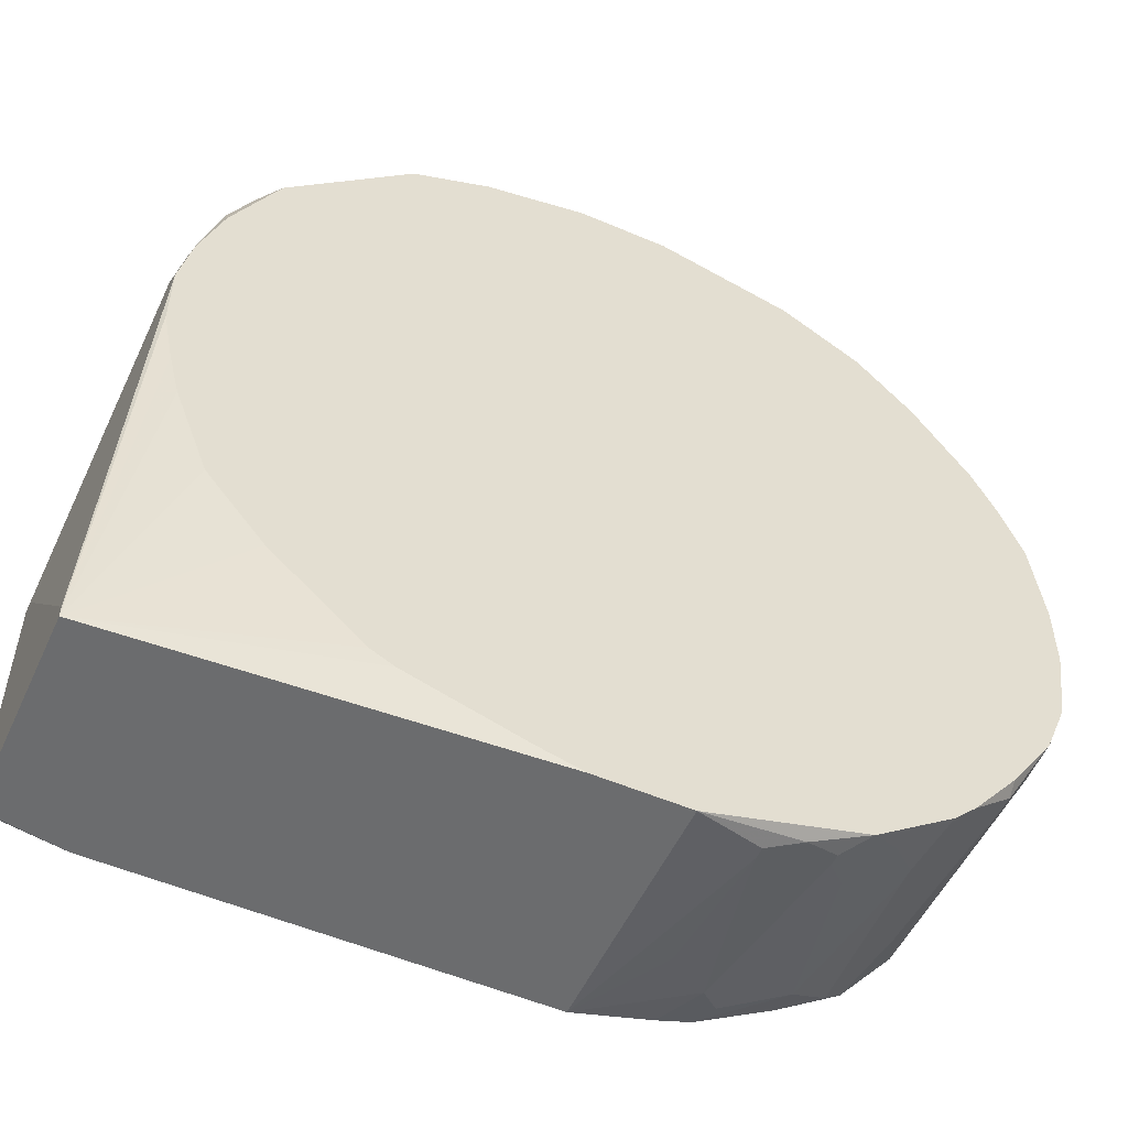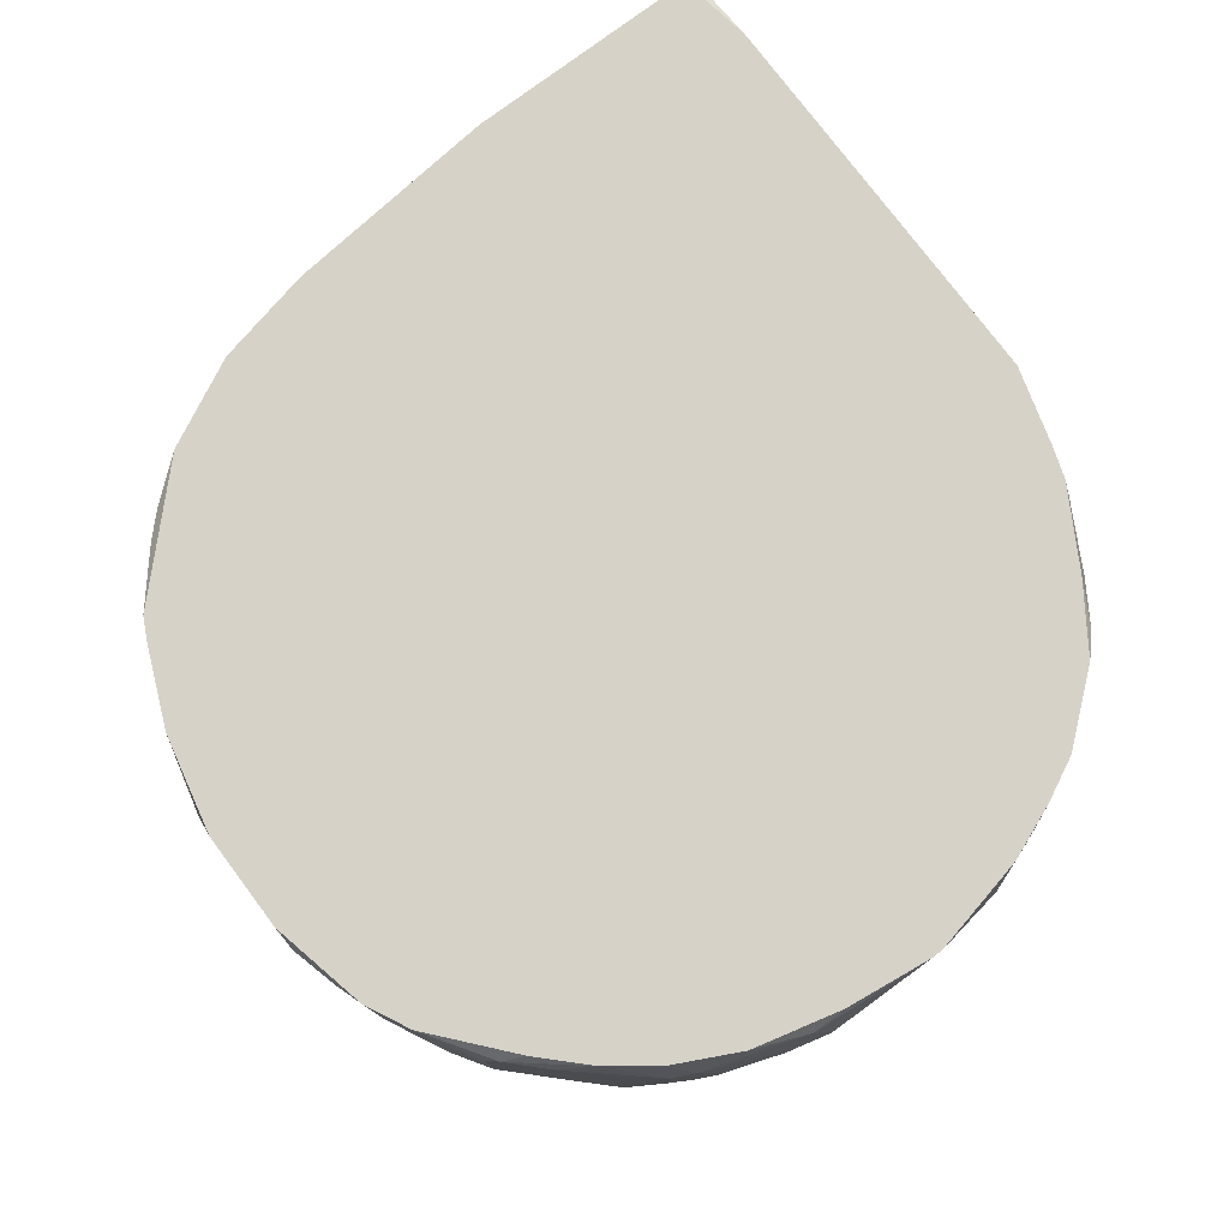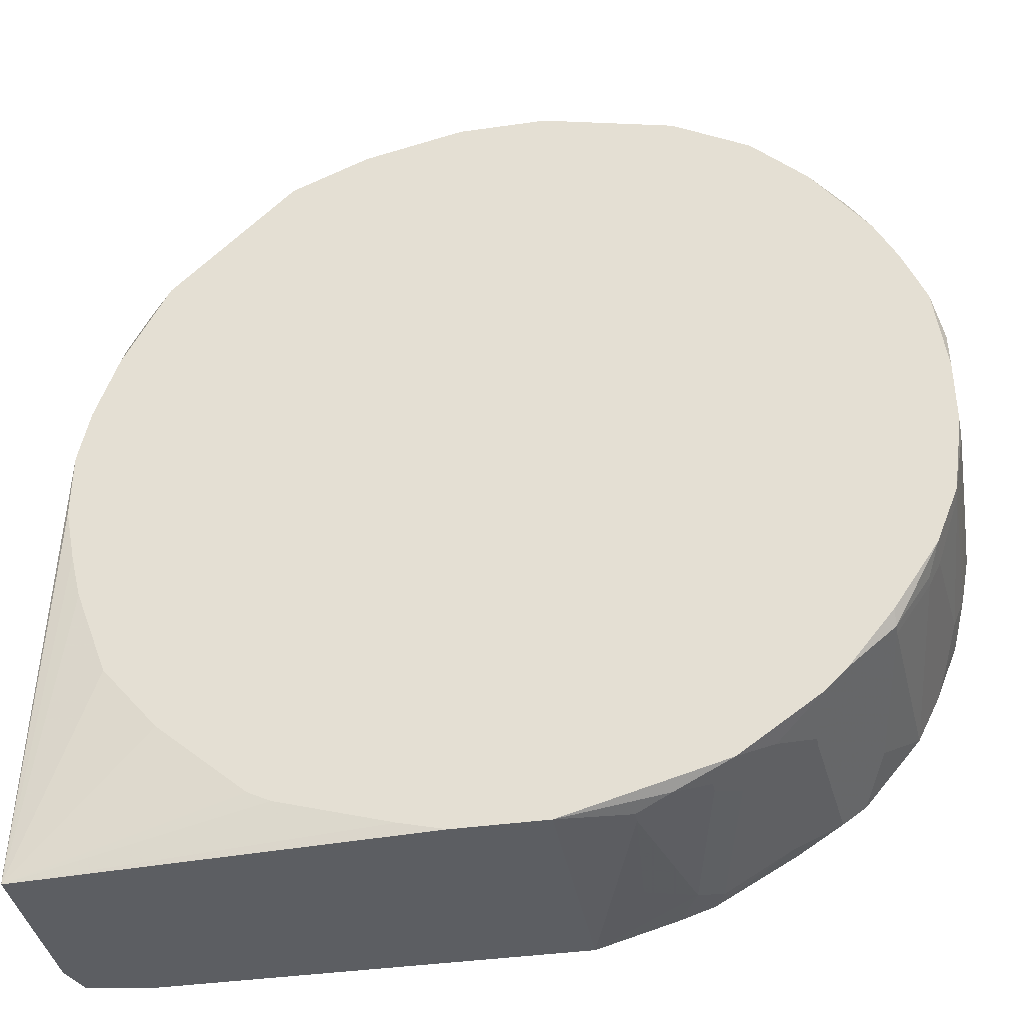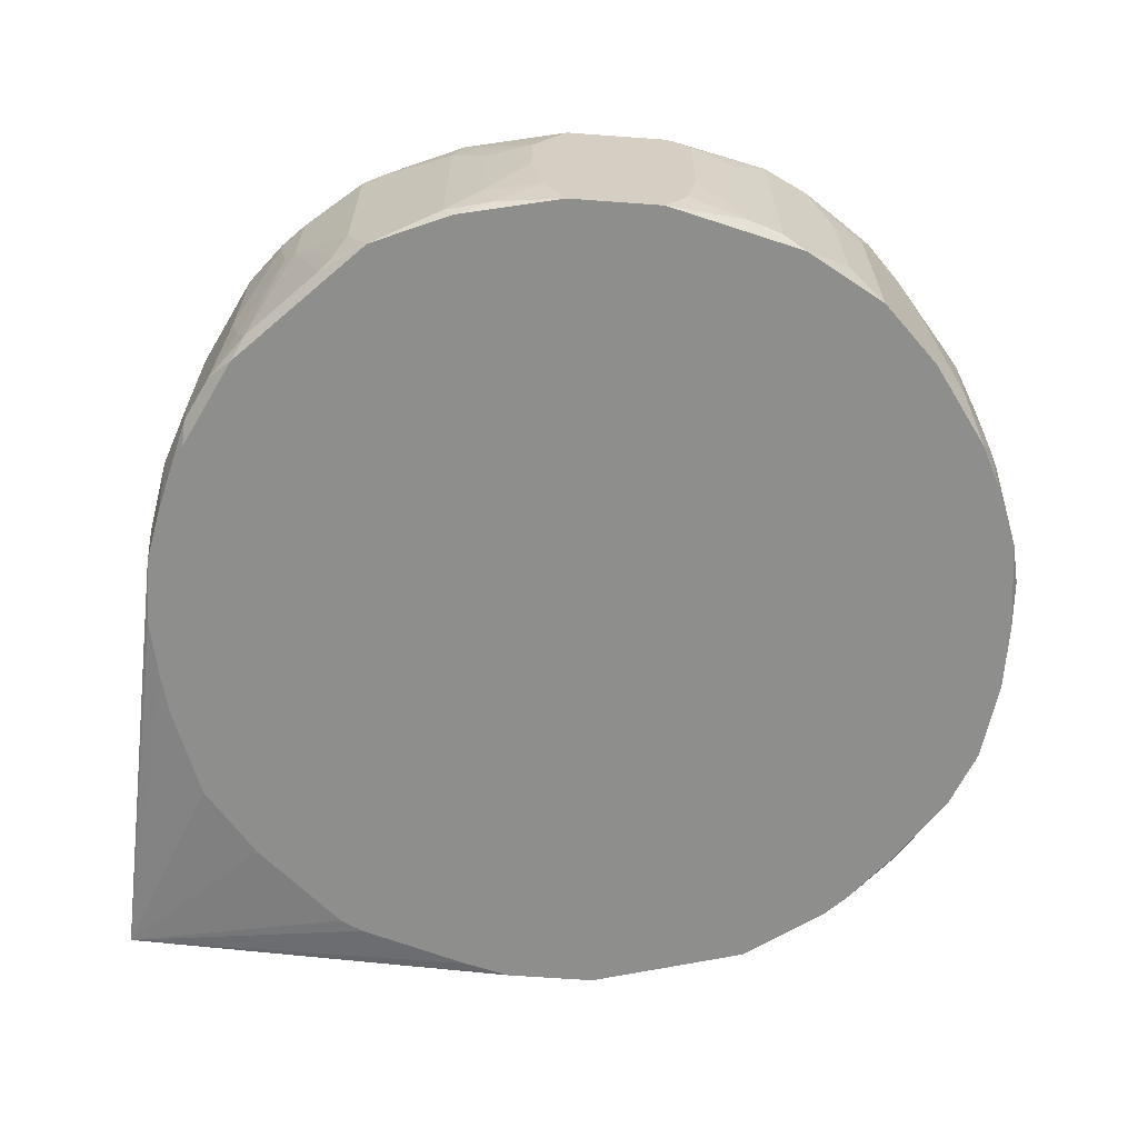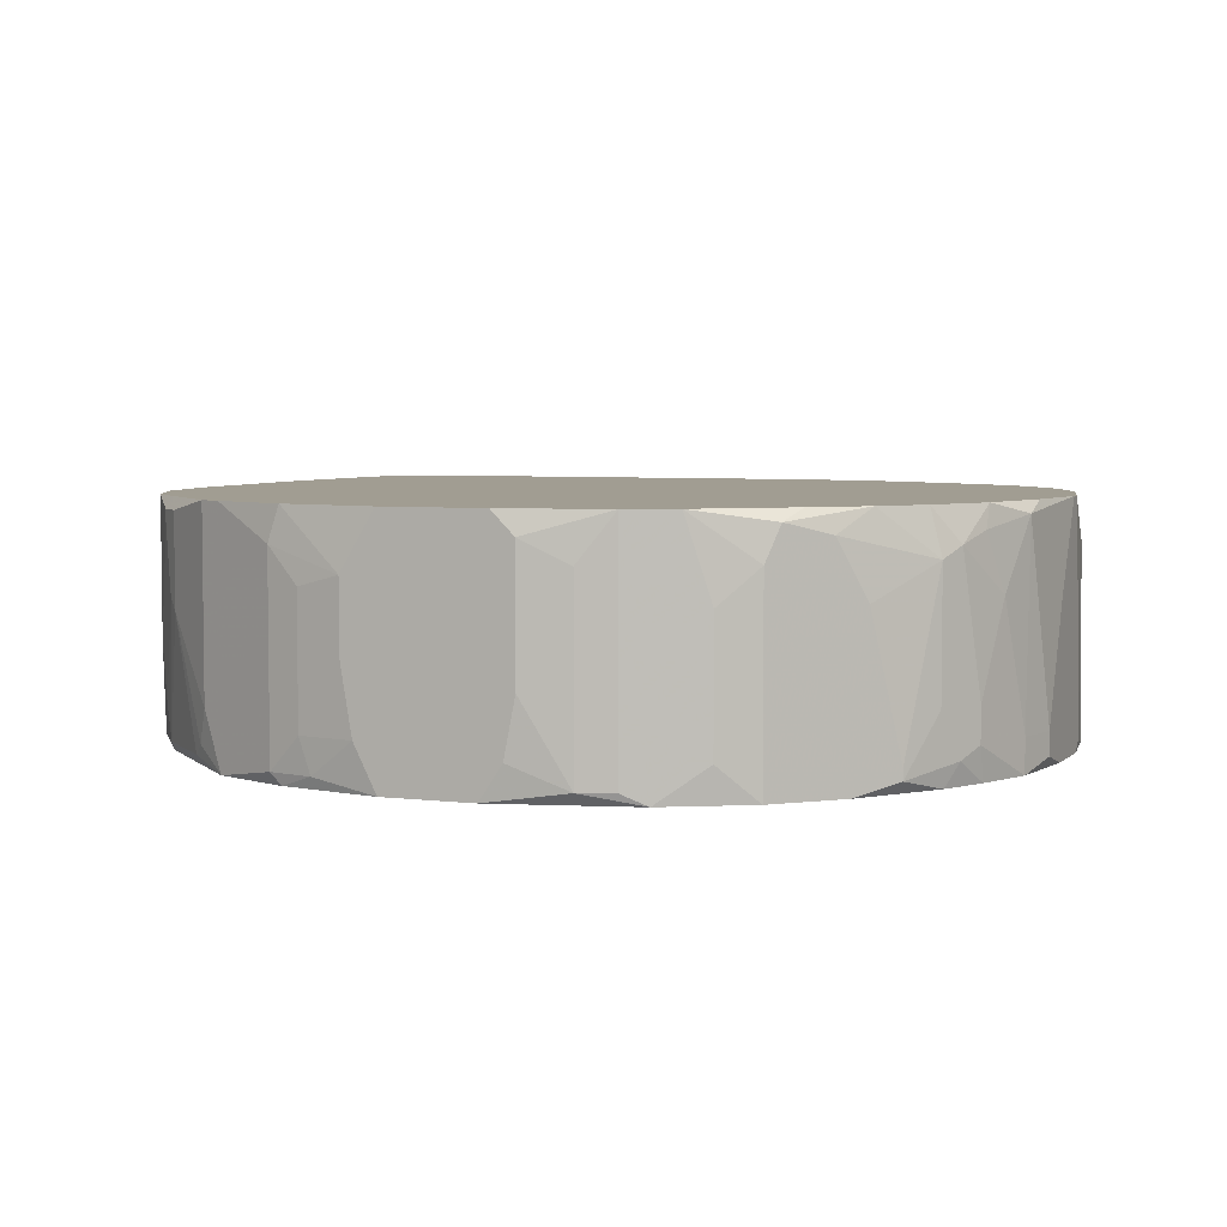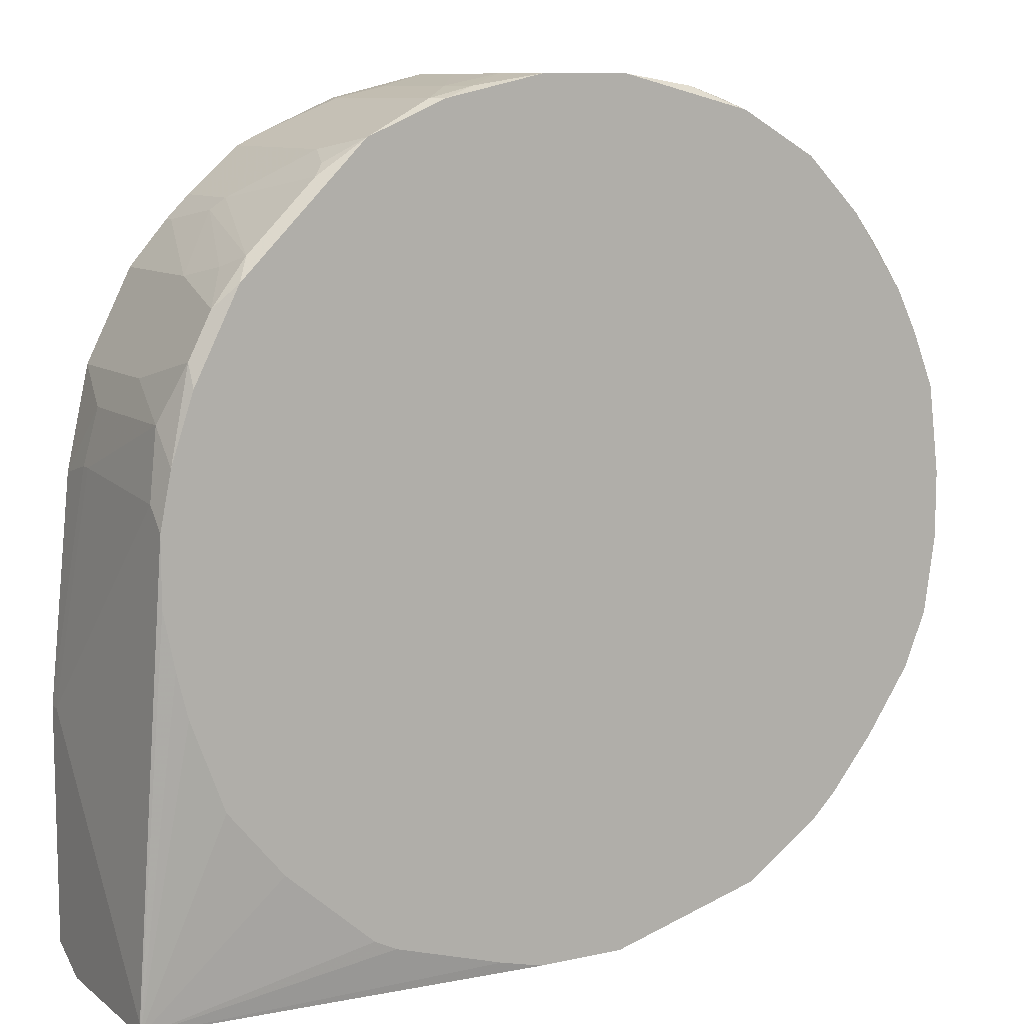
<metadata>
{"format":"obj","ext":"obj","renderer":"f3d","projection":"perspective","resolution":1024,"background":"white","views":[{"elev":-53.6,"azim":-24.5,"up":"+Z"},{"elev":77.5,"azim":53.1,"up":"+Y"},{"elev":-38.0,"azim":10.3,"up":"+Z"},{"elev":-64.9,"azim":-4.2,"up":"+Y"},{"elev":4.7,"azim":22.1,"up":"+Y"},{"elev":9.8,"azim":-29.5,"up":"+Z"}]}
</metadata>
<code>
v 0.006864 -0.01452 -0.04276
v 0.09522 0.007006 -0.001978
v 0.09522 0.007006 -0.003111
v 0.09522 -0.002057 0.002553
v 0.006864 -0.01452 -0.04163
v 0.09522 -0.002057 -0.004244
v 0.09522 -0.01339 0.007084
v 0.09522 -0.01565 0.007084
v 0.09522 -0.01452 -0.005377
v 0.09522 -0.01565 -0.005377
v 0.09522 -0.01678 0.002553
v 0.09522 -0.01678 -0.004244
v 0.09409 0.007006 0.007084
v 0.09409 0.005873 0.01048
v 0.09409 0.002474 -0.01104
v 0.09409 -0.01339 0.01162
v 0.09409 -0.01678 0.01162
v 0.09409 -0.01565 -0.01217
v 0.09409 -0.01678 -0.01217
v 0.09296 0.007006 -0.01331
v 0.09296 0.001341 -0.01444
v 0.09296 -0.0009242 0.01501
v 0.09183 0.007006 0.01615
v 0.09183 0.00474 0.01728
v 0.09183 0.00474 -0.01671
v 0.09183 -0.009987 0.01841
v 0.09183 -0.01339 0.01841
v 0.09183 -0.01339 -0.01784
v 0.09183 -0.01678 0.01728
v 0.09183 -0.01678 -0.01784
v 0.09069 0.007006 -0.01897
v 0.09069 0.003607 0.02068
v 0.09069 -0.01452 0.02068
v 0.09069 -0.01339 -0.0201
v 0.09069 -0.01452 -0.0201
v 0.08956 0.002474 0.02294
v 0.08956 -0.009987 0.02294
v 0.08956 -0.01678 0.02181
v 0.08843 0.007006 0.02294
v 0.08843 0.007006 -0.0235
v 0.08729 -0.01452 0.02634
v 0.08729 -0.01565 0.02634
v 0.08729 -0.01452 -0.02577
v 0.08729 -0.01565 -0.02577
v 0.08729 -0.01678 -0.02464
v 0.08616 0.005873 0.02634
v 0.08503 0.007006 0.02748
v 0.08503 0.001341 -0.02803
v 0.08503 -0.0009242 0.02861
v 0.0839 -0.01678 0.02974
v 0.08276 0.007006 -0.0303
v 0.08276 0.00474 0.03087
v 0.08276 -0.01678 -0.0303
v 0.0805 0.007006 0.03201
v 0.0805 0.005873 -0.03256
v 0.0805 -0.01678 -0.03256
v 0.07936 0.005873 0.03427
v 0.07936 -0.009987 -0.0337
v 0.07936 -0.01112 -0.0337
v 0.07823 0.002474 0.03541
v 0.07823 -0.01678 0.03541
v 0.07597 0.007006 -0.03483
v 0.07597 0.003607 -0.03596
v 0.07597 -0.01452 -0.03596
v 0.07483 -0.0009242 0.03767
v 0.07483 -0.01339 0.03767
v 0.07257 0.007006 0.0388
v 0.07257 -0.01112 -0.03823
v 0.07257 -0.01678 -0.03823
v 0.0703 -0.01339 -0.03936
v 0.0703 -0.01452 -0.03936
v 0.0703 -0.01678 0.03994
v 0.06917 0.00474 -0.03936
v 0.06804 0.007006 0.04107
v 0.06804 0.007006 -0.03936
v 0.06804 -0.01565 0.04107
v 0.0669 0.002474 -0.04049
v 0.0669 -0.01565 -0.04049
v 0.06464 0.007006 -0.04049
v 0.06464 0.002474 0.0422
v 0.06464 -0.01565 0.0422
v 0.06351 -0.01339 -0.04163
v 0.06351 -0.01452 -0.04163
v 0.06237 -0.0009242 -0.04163
v 0.06011 0.00474 0.04333
v 0.06011 -0.007721 0.04333
v 0.05897 -0.01339 0.04333
v 0.05784 0.007006 0.04333
v 0.05671 0.007006 -0.04276
v 0.05671 -0.01678 0.04333
v 0.05671 -0.01678 -0.04276
v 0.04765 0.007006 0.04333
v 0.04765 -0.01678 0.04333
v 0.04765 -0.01678 -0.04276
v 0.04538 -0.01225 0.04333
v 0.04425 0.001341 0.04333
v 0.04425 -0.005455 0.04333
v 0.04311 -0.01678 -0.04163
v 0.04085 -0.01565 0.0422
v 0.03972 0.0002087 0.0422
v 0.03972 -0.01225 0.0422
v 0.03745 0.007006 0.04107
v 0.03745 -0.01678 0.04107
v 0.03632 0.003607 0.04107
v 0.03632 -0.01565 0.04107
v 0.03179 -0.01678 -0.03823
v 0.02952 0.007006 0.03767
v 0.02952 -0.01678 0.03767
v 0.02952 -0.01678 -0.0371
v 0.02725 0.007006 0.03654
v 0.02725 -0.01112 0.03654
v 0.02612 -0.01452 0.03541
v 0.02499 -0.01565 0.03427
v 0.02159 0.005873 0.03201
v 0.02159 -0.00319 0.03201
v 0.02046 -0.002057 0.03087
v 0.02046 -0.01678 -0.02917
v 0.01932 0.005873 0.02974
v 0.01932 0.00474 0.02974
v 0.01819 -0.01565 0.02748
v 0.01706 -0.01225 0.02634
v 0.01706 -0.01678 0.02521
v 0.01593 0.007006 0.02521
v 0.01593 -0.006588 0.02521
v 0.01479 0.007006 -0.04276
v 0.01479 -0.01565 0.02294
v 0.01479 -0.01678 -0.02237
v 0.01253 -0.01565 0.01841
v 0.01253 -0.01678 0.01615
v 0.0114 0.007006 0.01615
v 0.0114 -0.006588 0.01615
v 0.0114 -0.01678 -0.01331
v 0.01026 0.001341 0.01275
v 0.01026 -0.01339 0.01275
v 0.01026 -0.01678 0.00935
v 0.01026 -0.01678 -0.008775
v 0.009129 0.007006 0.005951
v 0.009129 0.002474 0.007084
v 0.009129 0.001341 0.007084
v 0.009129 -0.01452 0.005951
v 0.009129 -0.01678 0.003686
v 0.009129 -0.01678 -0.003111
v 0.007997 0.007006 -0.04163
v 0.007997 0.005873 -0.04276
v 0.006864 0.007006 -0.01671
v 0.006864 0.005873 -0.01671
v 0.006864 0.007006 -0.04049
v 0.006864 0.002474 -0.04276
f 75 62 63
f 53 44 45
f 67 74 65
f 120 122 108
f 120 126 122
f 144 148 147
f 48 51 40
f 55 51 48
f 55 63 62
f 55 62 51
f 78 71 69
f 78 69 91
f 78 91 83
f 82 83 91
f 82 91 89
f 82 77 78
f 82 78 83
f 79 77 89
f 73 75 63
f 73 63 68
f 73 77 79
f 73 79 75
f 56 44 53
f 30 45 44
f 21 15 18
f 20 15 21
f 104 96 102
f 60 61 50
f 60 57 67
f 60 67 65
f 54 67 57
f 54 57 47
f 52 47 57
f 52 57 60
f 52 60 50
f 52 50 49
f 38 42 50
f 13 23 14
f 13 14 2
f 128 129 122
f 128 122 126
f 128 123 130
f 128 130 131
f 128 131 134
f 113 115 120
f 113 120 108
f 143 144 147
f 143 125 144
f 146 145 147
f 146 147 148
f 146 148 1
f 146 1 5
f 146 5 141
f 146 141 140
f 142 141 5
f 142 5 1
f 127 132 1
f 127 1 117
f 109 117 1
f 109 1 106
f 94 1 148
f 94 148 144
f 94 144 125
f 94 125 89
f 94 89 91
f 43 48 40
f 43 40 34
f 43 44 56
f 43 56 59
f 58 55 48
f 58 48 43
f 58 43 59
f 58 63 55
f 70 71 78
f 70 78 77
f 70 77 73
f 70 73 68
f 70 68 69
f 70 69 71
f 84 82 89
f 84 89 77
f 84 77 82
f 64 56 69
f 64 69 68
f 64 68 63
f 64 63 58
f 64 58 59
f 64 59 56
f 35 30 44
f 35 44 43
f 35 43 34
f 28 21 18
f 28 18 19
f 28 19 30
f 28 30 35
f 28 35 34
f 28 34 40
f 31 28 40
f 3 6 15
f 3 15 20
f 10 12 19
f 92 102 96
f 107 104 102
f 72 65 74
f 72 74 76
f 81 90 72
f 81 72 76
f 88 85 74
f 46 39 47
f 46 47 52
f 32 23 39
f 11 8 17
f 4 2 14
f 4 14 7
f 137 130 123
f 137 123 110
f 137 110 107
f 137 107 102
f 137 102 92
f 137 92 88
f 137 88 74
f 137 74 67
f 137 67 54
f 137 54 47
f 137 47 39
f 137 39 23
f 137 23 13
f 137 13 2
f 137 2 3
f 137 3 20
f 137 20 31
f 137 31 40
f 137 40 51
f 137 51 62
f 137 62 75
f 137 75 79
f 137 79 89
f 137 89 125
f 137 125 143
f 137 143 147
f 137 147 145
f 135 128 134
f 135 134 140
f 135 140 141
f 135 129 128
f 118 114 110
f 118 110 123
f 124 119 118
f 124 118 123
f 124 123 128
f 124 128 126
f 116 115 114
f 116 114 118
f 116 118 119
f 116 119 124
f 116 120 115
f 112 113 108
f 112 115 113
f 136 142 1
f 136 1 132
f 98 106 1
f 98 1 94
f 25 31 20
f 25 20 21
f 25 21 28
f 25 28 31
f 9 10 19
f 9 19 18
f 9 18 15
f 9 15 6
f 9 6 3
f 9 3 2
f 9 2 4
f 9 4 7
f 9 7 8
f 9 8 11
f 9 11 12
f 9 12 10
f 100 96 104
f 66 72 61
f 66 61 60
f 66 60 65
f 66 65 72
f 80 81 76
f 80 76 74
f 80 74 85
f 80 85 86
f 80 86 81
f 24 14 23
f 24 23 32
f 36 32 39
f 36 39 46
f 36 46 52
f 36 52 49
f 33 37 42
f 33 42 38
f 33 38 29
f 139 146 140
f 139 140 134
f 121 124 126
f 121 126 120
f 121 120 116
f 121 116 124
f 111 112 108
f 111 108 107
f 111 107 110
f 111 110 114
f 111 114 115
f 111 115 112
f 103 108 122
f 103 122 129
f 103 129 135
f 103 135 141
f 103 141 142
f 103 142 136
f 103 136 132
f 103 132 127
f 103 127 117
f 103 117 109
f 103 109 106
f 103 106 98
f 103 98 94
f 103 94 91
f 103 91 69
f 103 69 56
f 103 56 53
f 103 53 45
f 103 45 30
f 103 30 19
f 103 19 12
f 103 12 11
f 103 11 17
f 103 17 29
f 103 29 38
f 103 38 50
f 103 50 61
f 103 61 72
f 103 72 90
f 103 90 93
f 87 86 85
f 87 85 88
f 87 88 92
f 87 92 96
f 87 96 97
f 87 97 95
f 87 95 93
f 87 93 90
f 87 90 81
f 87 81 86
f 41 36 49
f 41 49 50
f 41 50 42
f 41 42 37
f 41 37 36
f 16 17 8
f 16 8 7
f 16 7 14
f 22 24 32
f 22 16 14
f 22 14 24
f 27 33 29
f 27 29 17
f 27 37 33
f 133 134 131
f 133 131 130
f 133 130 137
f 101 95 97
f 101 97 96
f 101 96 100
f 105 101 100
f 105 100 104
f 105 104 107
f 105 107 108
f 105 108 103
f 26 22 32
f 26 32 36
f 26 36 37
f 26 37 27
f 26 27 17
f 26 17 16
f 26 16 22
f 138 133 137
f 138 137 145
f 138 145 146
f 138 146 139
f 138 139 134
f 138 134 133
f 99 105 103
f 99 103 93
f 99 93 95
f 99 95 101
f 99 101 105

</code>
